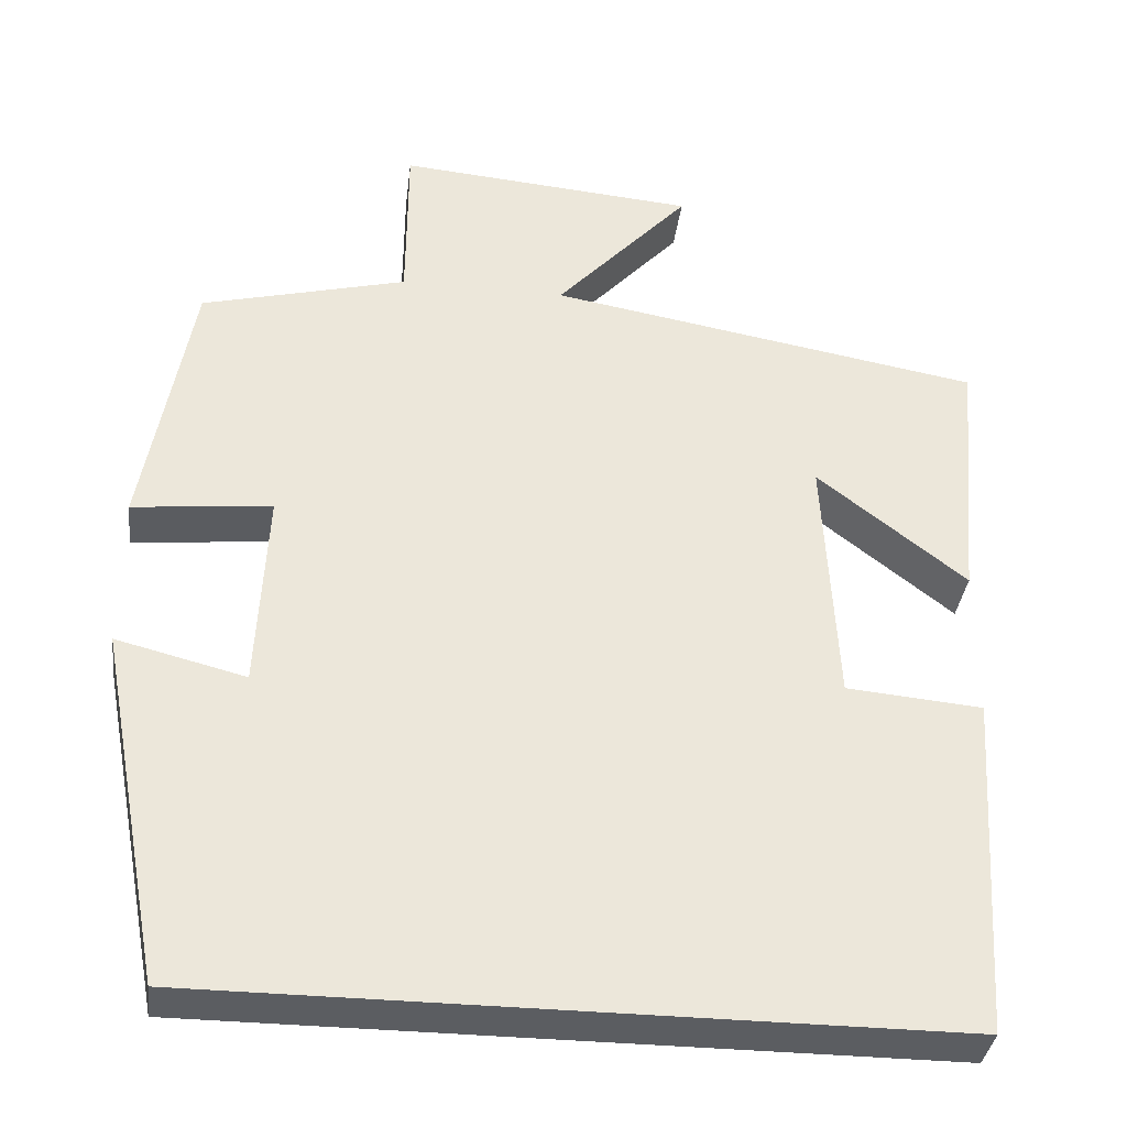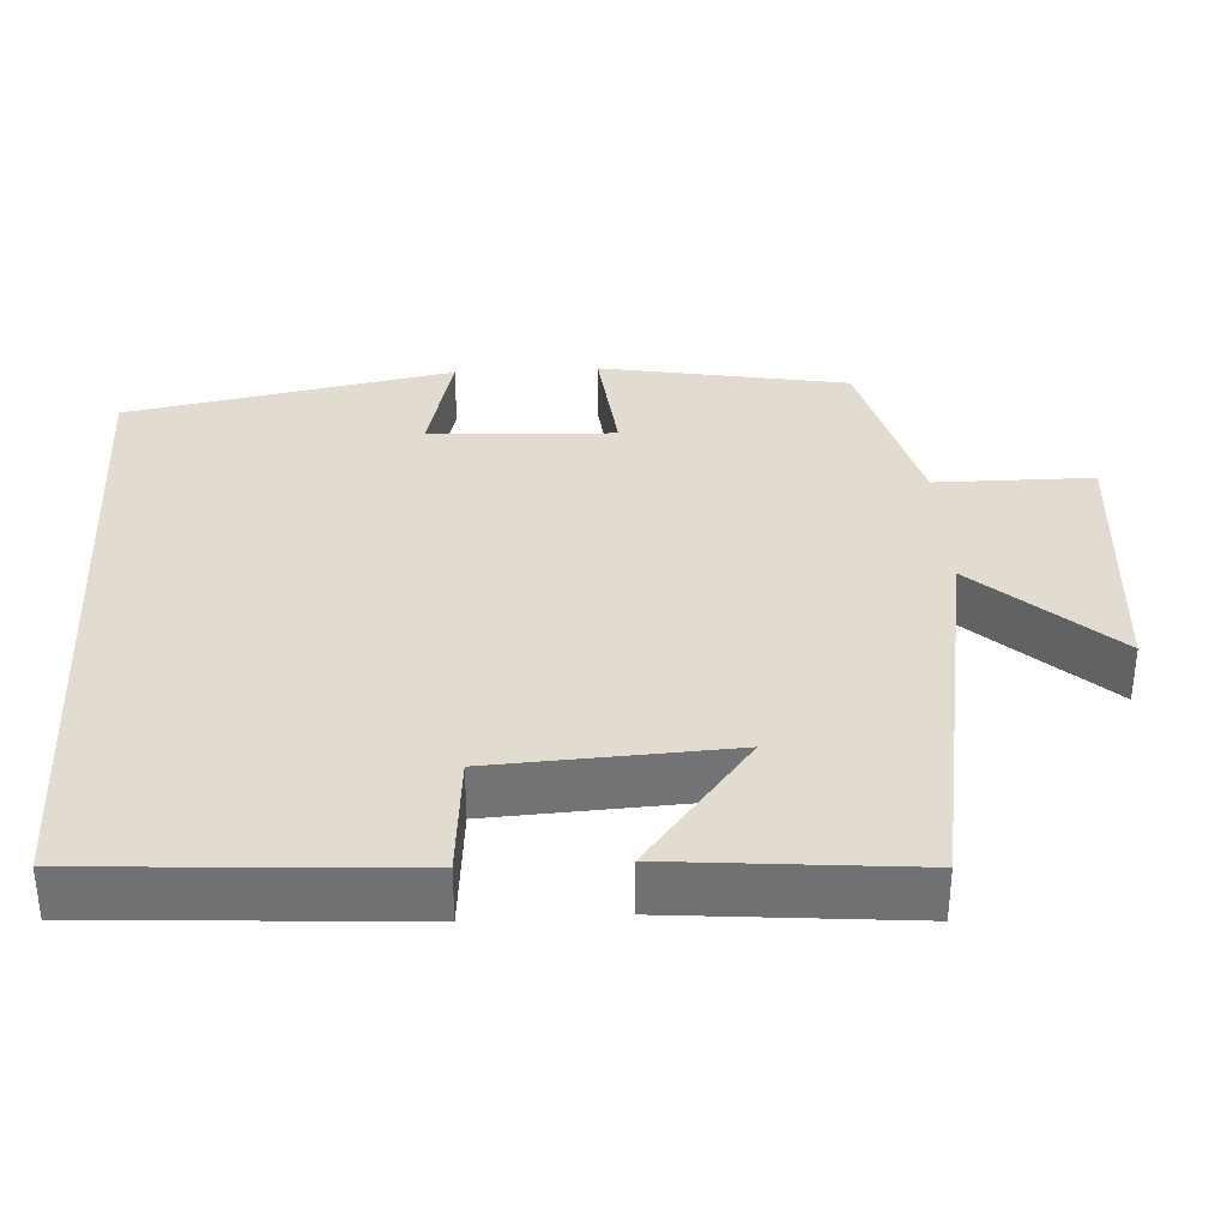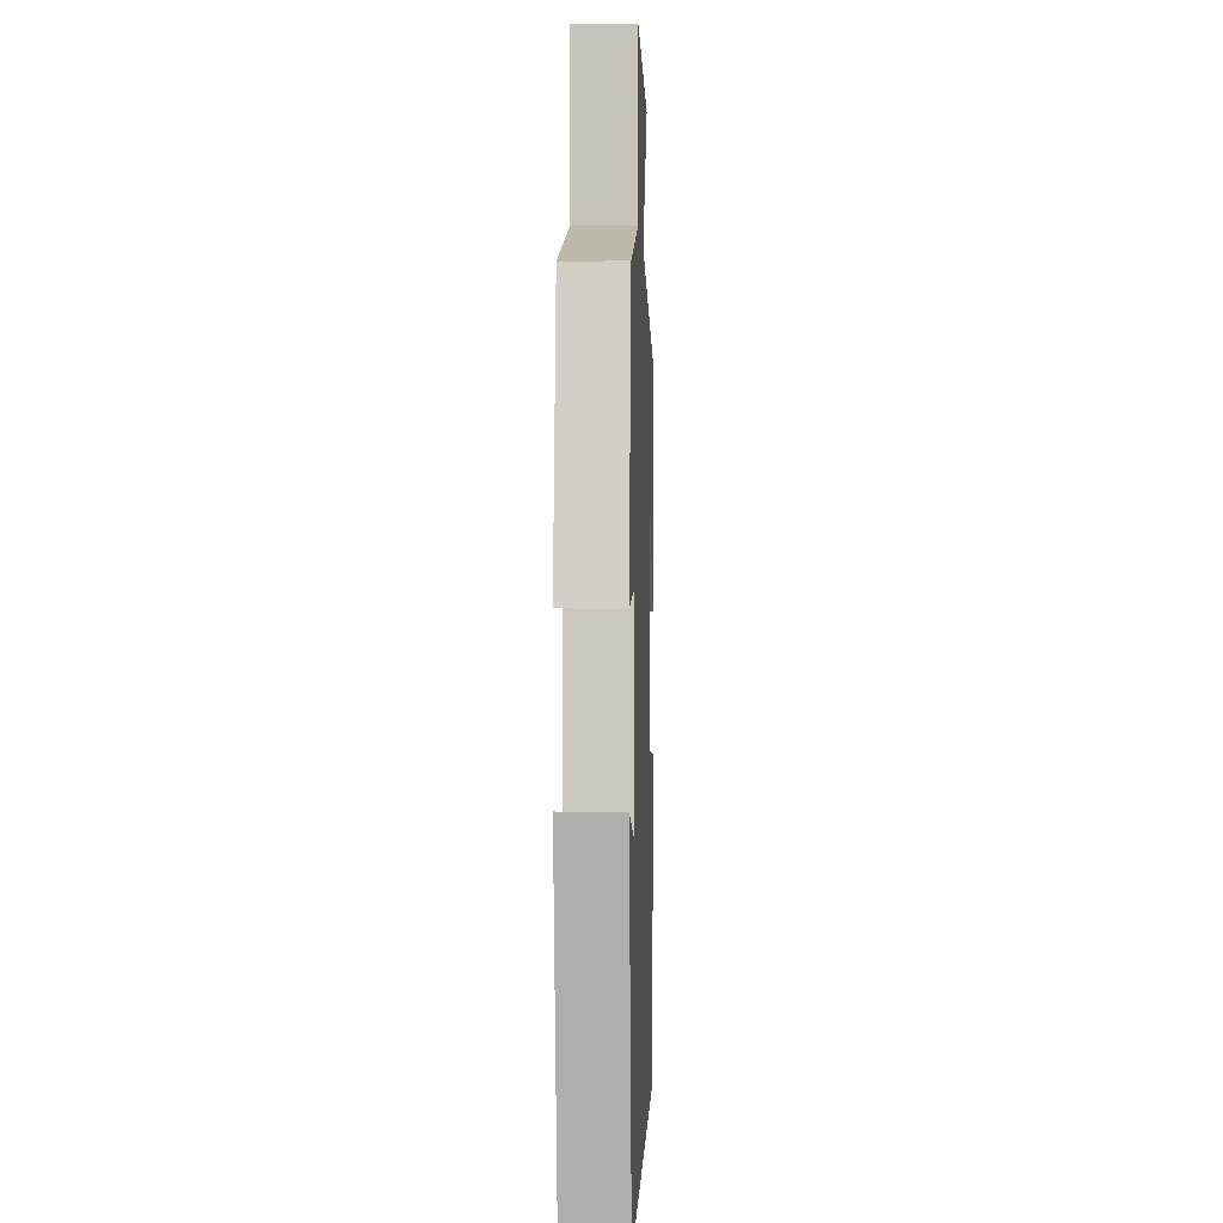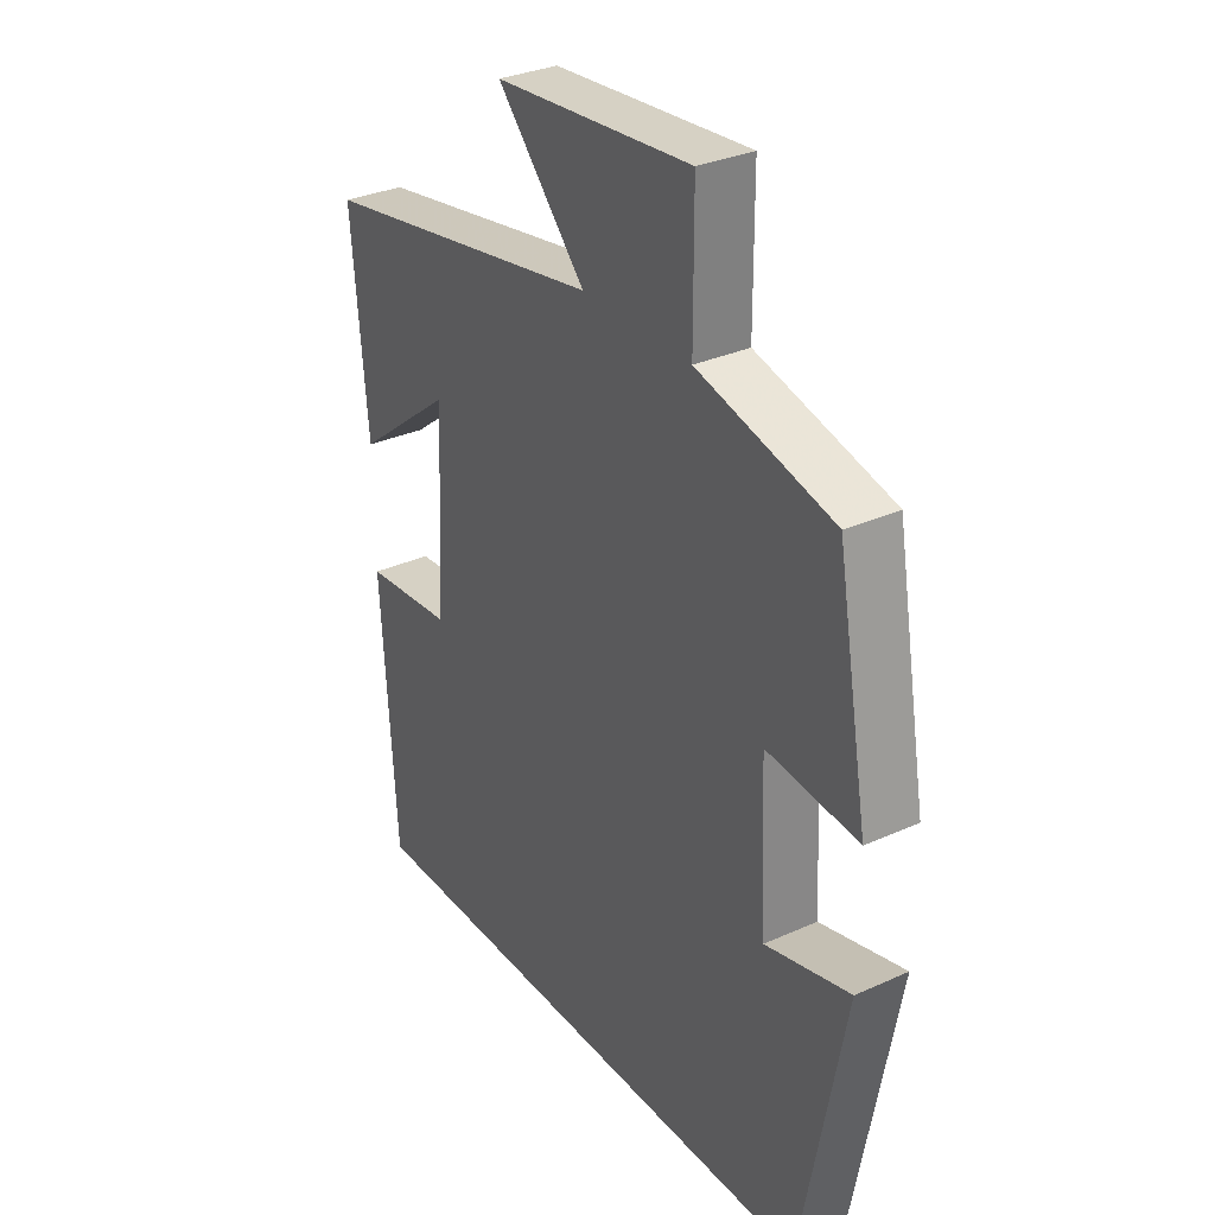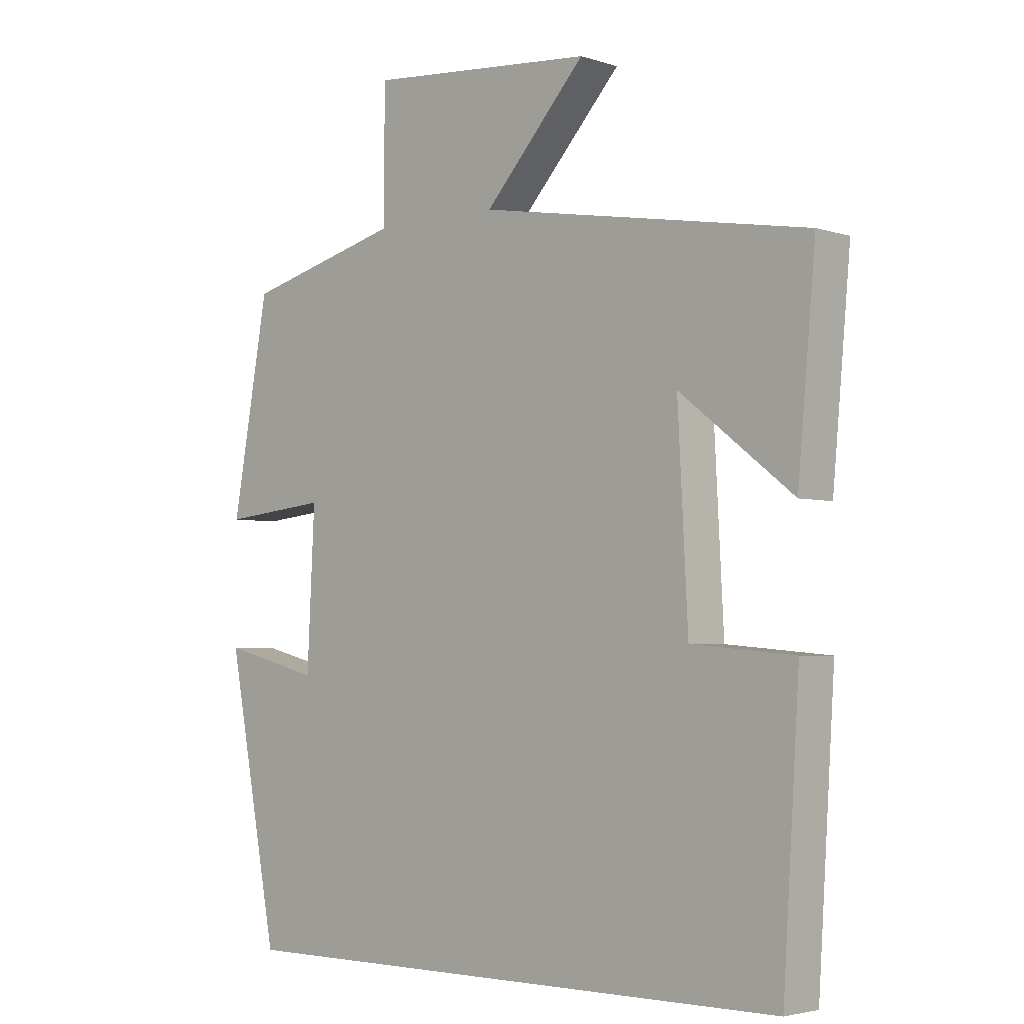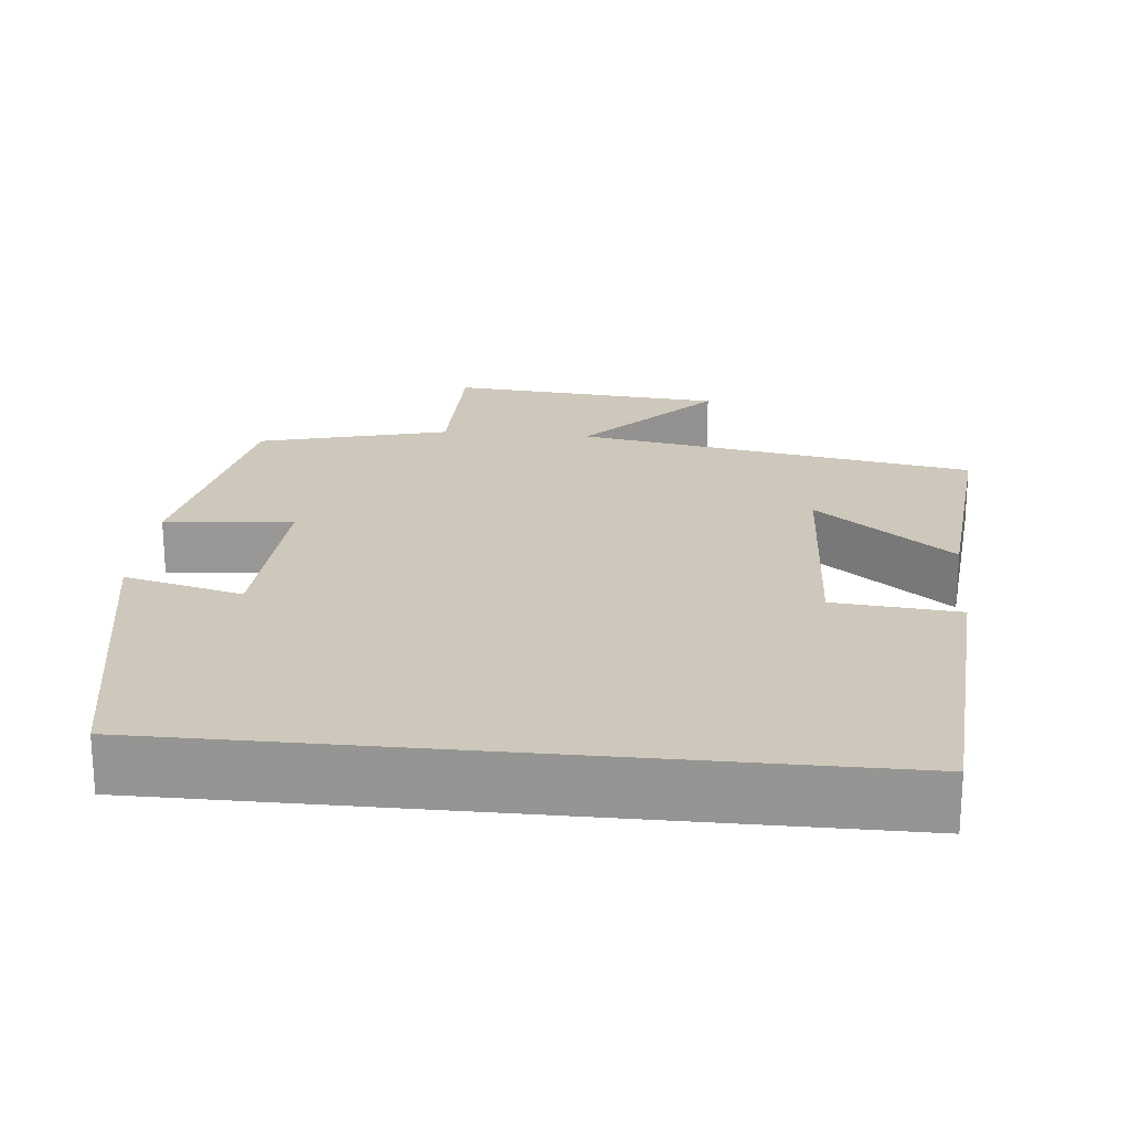
<metadata>
{"format":"obj","ext":"obj","renderer":"f3d","projection":"perspective","resolution":1024,"background":"white","views":[{"elev":-36.2,"azim":172.8,"up":"+Z"},{"elev":34.5,"azim":-93.3,"up":"+Y"},{"elev":0.7,"azim":92.1,"up":"+Z"},{"elev":31.7,"azim":57.5,"up":"+Z"},{"elev":-3.5,"azim":-137.0,"up":"+Z"},{"elev":21.8,"azim":-174.4,"up":"+Y"}]}
</metadata>
<code>
v -0.474 0.07 -0.5
v -0.5 0.07 -0.085
v -0.337 0.07 -0.071
v -0.321 0.07 0.237
v -0.5 0.07 0.097
v -0.528 0.07 0.41
v -0.006 0.07 0.5
v -0.167 0.07 0.676
v 0.193 0.07 0.706
v 0.194 0.07 0.5
v 0.442 0.07 0.436
v 0.5 0.07 0.112
v 0.333 0.07 0.129
v 0.345 0.07 -0.113
v 0.5 0.07 -0.074
v 0.42 0.07 -0.5
v -0.474 0 -0.5
v -0.5 0 -0.085
v -0.337 0 -0.071
v -0.321 0 0.237
v -0.5 0 0.097
v -0.528 0 0.41
v -0.006 0 0.5
v -0.167 0 0.676
v 0.193 0 0.706
v 0.194 0 0.5
v 0.442 0 0.436
v 0.5 0 0.112
v 0.333 0 0.129
v 0.345 0 -0.113
v 0.5 0 -0.074
v 0.42 0 -0.5
f 14 15 16 1
f 13 14 1
f 10 11 12 13
f 10 13 1
f 7 8 9 10
f 4 5 6 7
f 3 4 7 10
f 1 2 3
f 1 3 10
f 17 32 31 30
f 17 30 29
f 29 28 27 26
f 17 29 26
f 26 25 24 23
f 23 22 21 20
f 26 23 20 19
f 19 18 17
f 26 19 17
f 1 17 18 2
f 2 18 19 3
f 3 19 20 4
f 4 20 21 5
f 5 21 22 6
f 6 22 23 7
f 7 23 24 8
f 8 24 25 9
f 9 25 26 10
f 10 26 27 11
f 11 27 28 12
f 12 28 29 13
f 13 29 30 14
f 14 30 31 15
f 15 31 32 16
f 16 32 17 1

</code>
